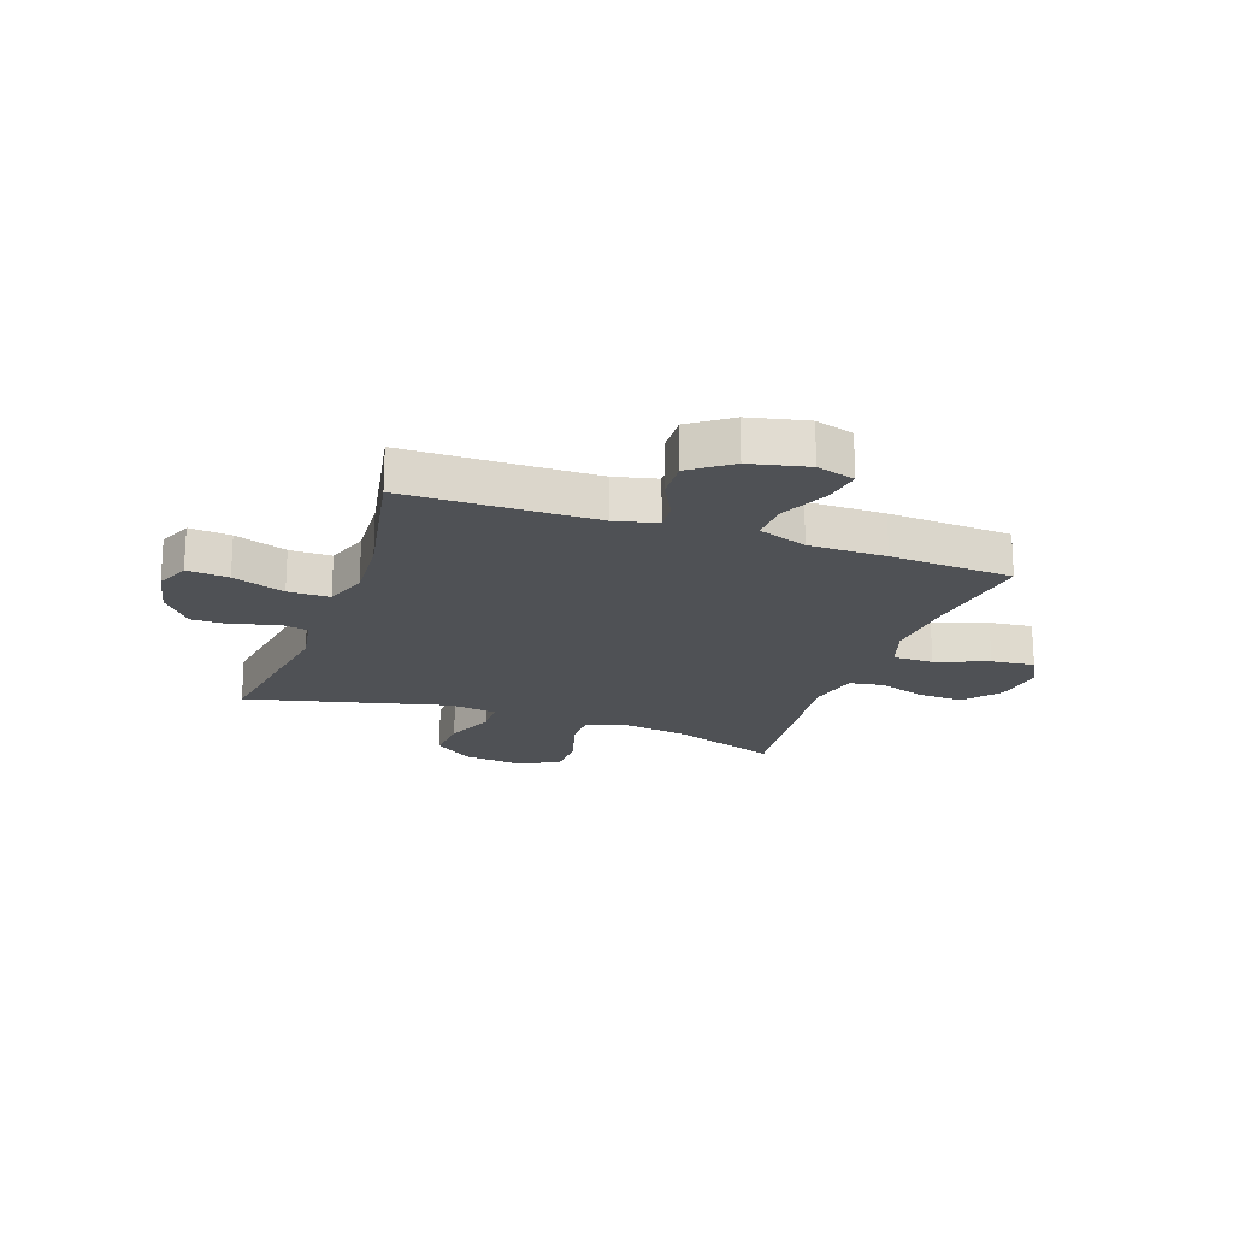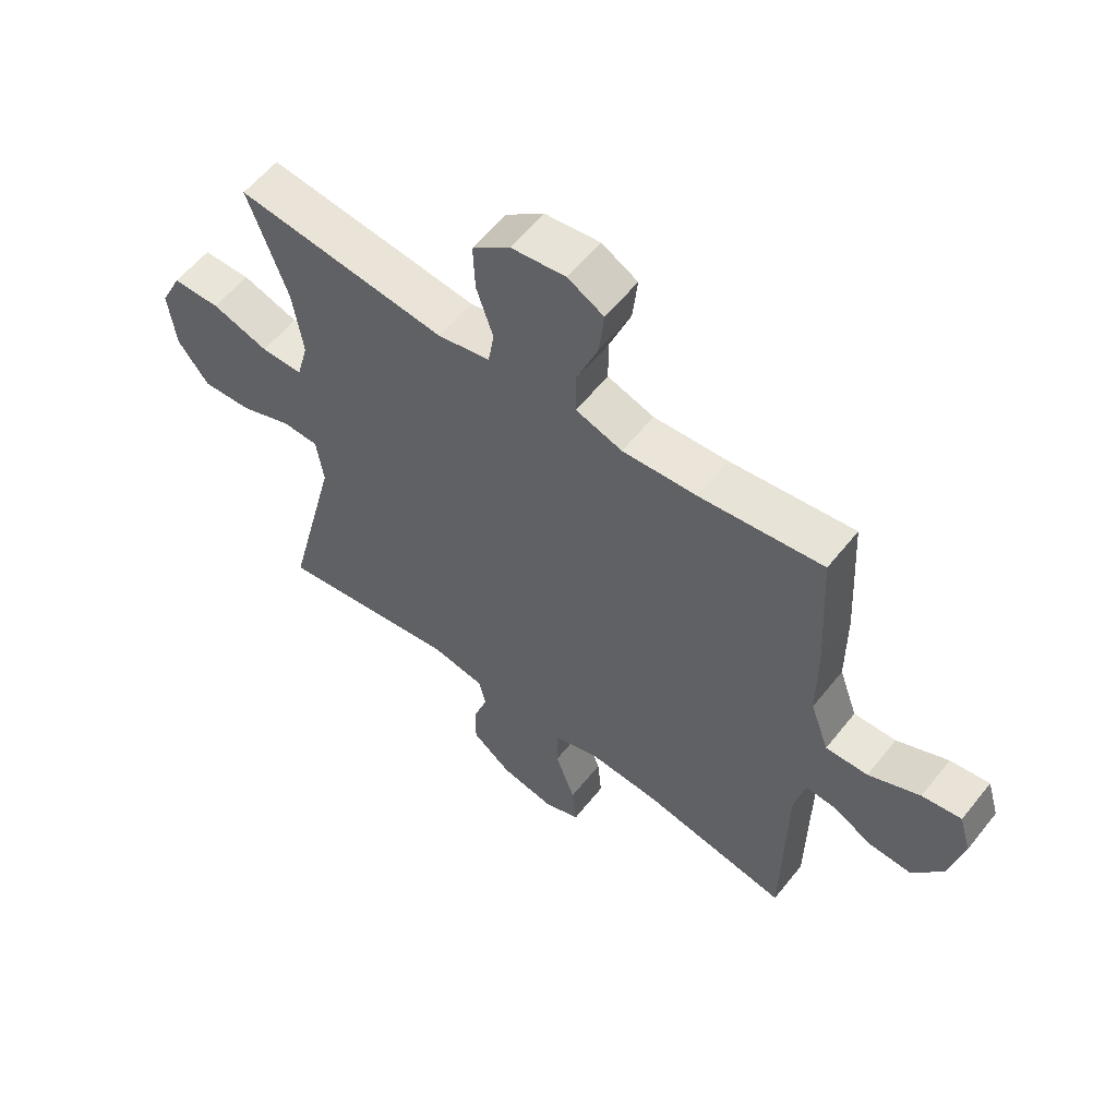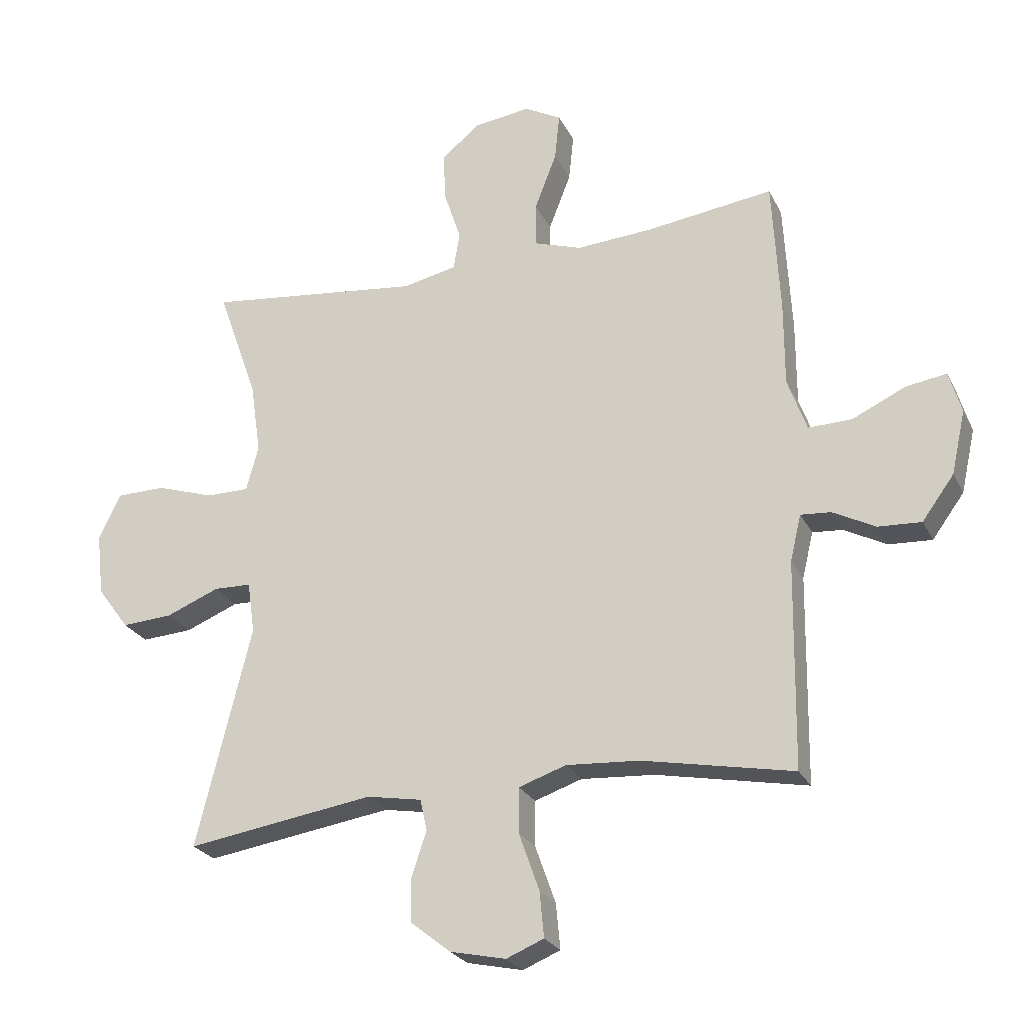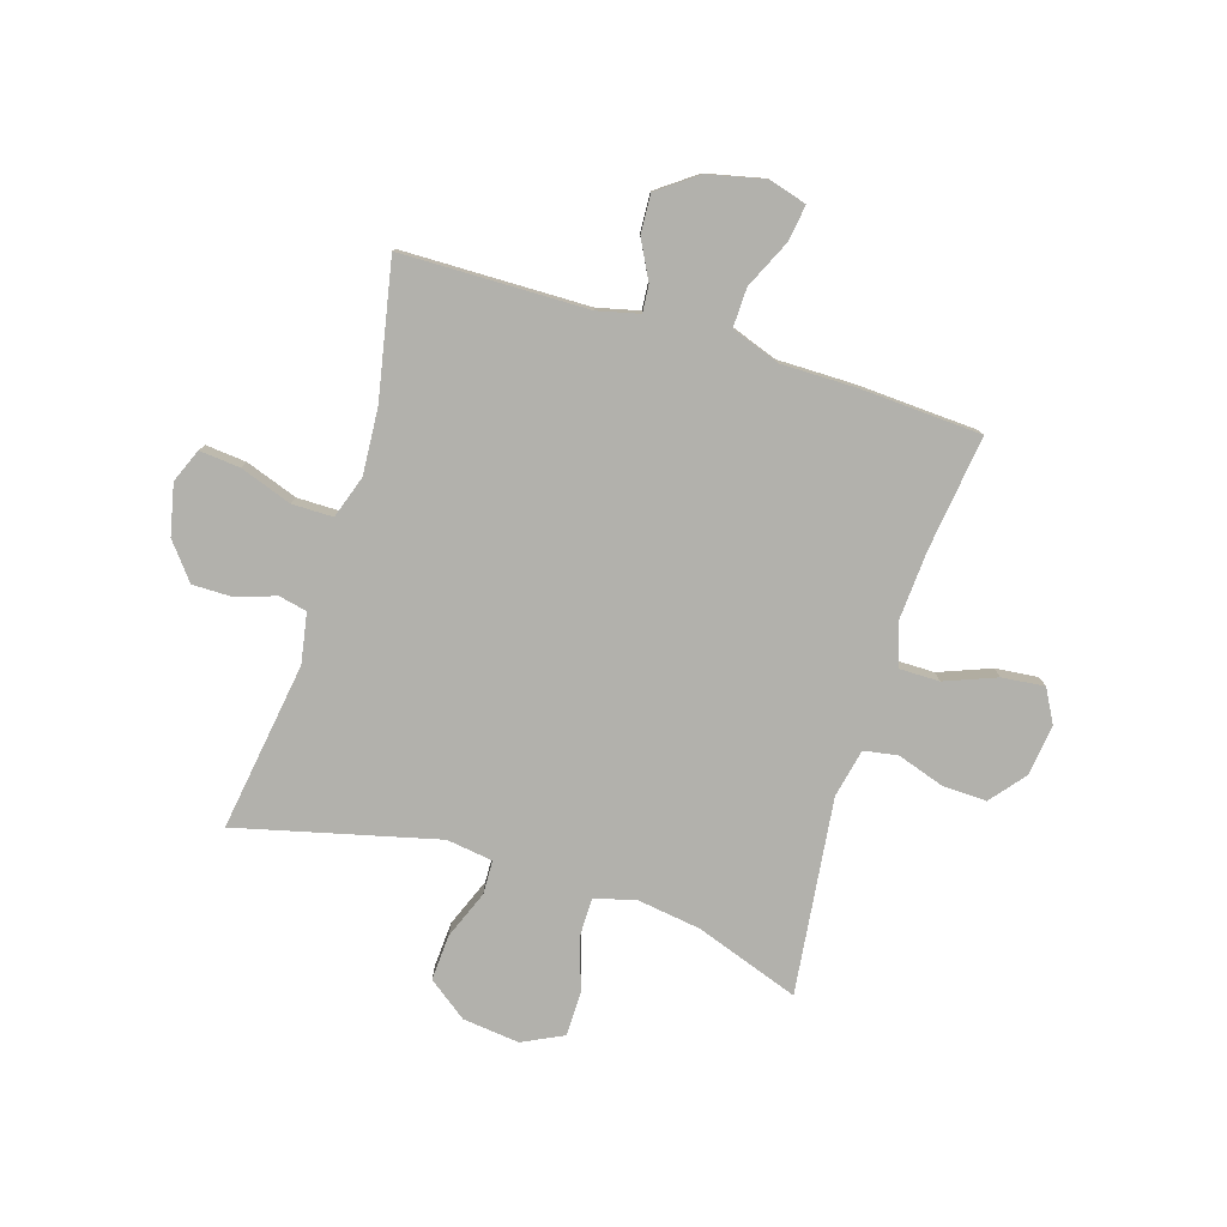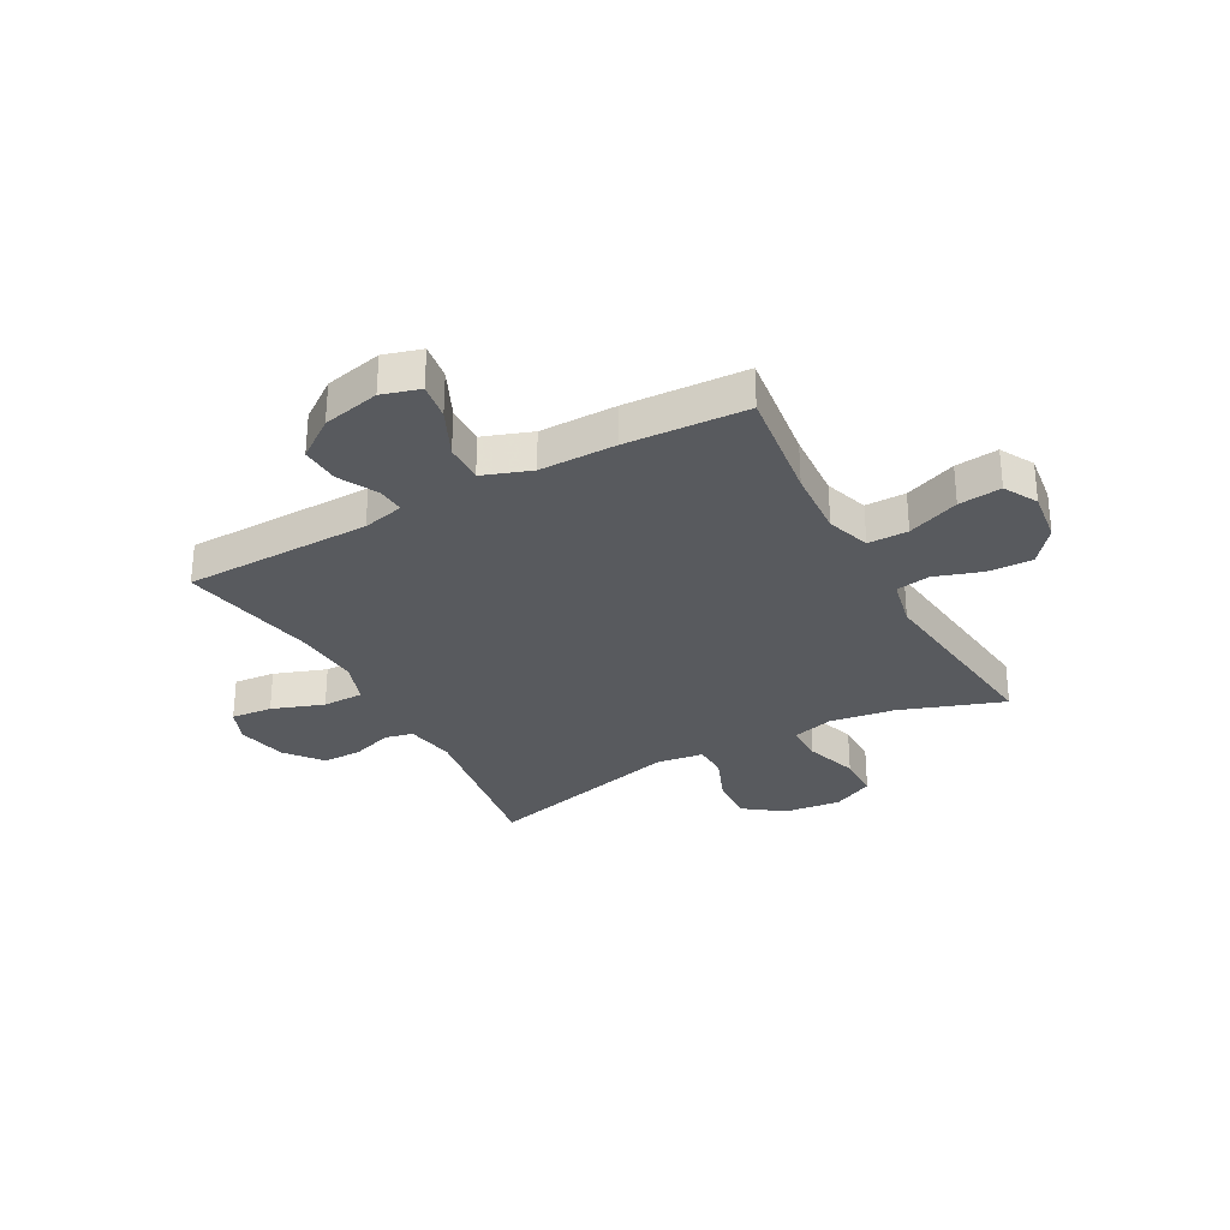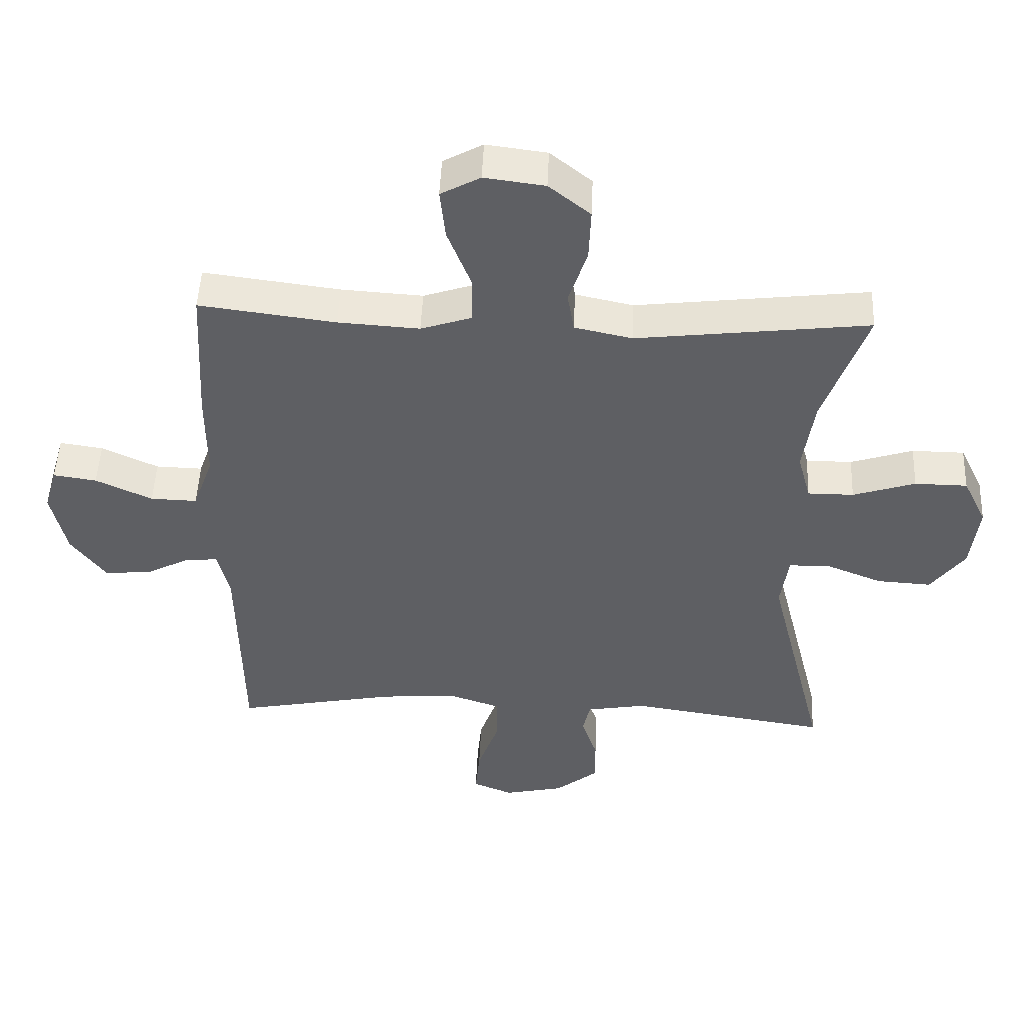
<metadata>
{"format":"obj","ext":"obj","renderer":"f3d","projection":"perspective","resolution":1024,"background":"white","views":[{"elev":-20.0,"azim":-109.5,"up":"+Y"},{"elev":58.1,"azim":-141.8,"up":"+Z"},{"elev":-25.0,"azim":-158.6,"up":"+Z"},{"elev":-78.9,"azim":-107.2,"up":"+Y"},{"elev":-30.5,"azim":-61.3,"up":"+Y"},{"elev":49.1,"azim":2.4,"up":"+Z"}]}
</metadata>
<code>
v 0.5 0.07 -0.5
v 0.195 0.07 -0.454
v 0.105 0.07 -0.47
v 0.094 0.07 -0.521
v 0.118 0.07 -0.593
v 0.118 0.07 -0.664
v 0.053 0.07 -0.716
v -0.038 0.07 -0.736
v -0.099 0.07 -0.711
v -0.092 0.07 -0.637
v -0.059 0.07 -0.544
v -0.059 0.07 -0.47
v -0.136 0.07 -0.444
v -0.255 0.07 -0.452
v -0.5 0.07 -0.5
v -0.505 0.07 -0.163
v -0.523 0.07 -0.088
v -0.572 0.07 -0.092
v -0.641 0.07 -0.128
v -0.711 0.07 -0.132
v -0.763 0.07 -0.061
v -0.786 0.07 0.042
v -0.766 0.07 0.11
v -0.7 0.07 0.1
v -0.614 0.07 0.06
v -0.543 0.07 0.058
v -0.512 0.07 0.145
v -0.512 0.07 0.282
v -0.5 0.07 0.5
v -0.293 0.07 0.473
v -0.169 0.07 0.465
v -0.091 0.07 0.491
v -0.091 0.07 0.563
v -0.127 0.07 0.656
v -0.135 0.07 0.733
v -0.075 0.07 0.766
v 0.017 0.07 0.754
v 0.08 0.07 0.703
v 0.077 0.07 0.623
v 0.049 0.07 0.538
v 0.059 0.07 0.477
v 0.147 0.07 0.458
v 0.5 0.07 0.5
v 0.434 0.07 0.313
v 0.417 0.07 0.197
v 0.437 0.07 0.123
v 0.507 0.07 0.123
v 0.602 0.07 0.154
v 0.682 0.07 0.153
v 0.718 0.07 0.079
v 0.706 0.07 -0.024
v 0.654 0.07 -0.094
v 0.571 0.07 -0.089
v 0.484 0.07 -0.054
v 0.423 0.07 -0.056
v 0.411 0.07 -0.14
v 0.5 0 -0.5
v 0.195 0 -0.454
v 0.105 0 -0.47
v 0.094 0 -0.521
v 0.118 0 -0.593
v 0.118 0 -0.664
v 0.053 0 -0.716
v -0.038 0 -0.736
v -0.099 0 -0.711
v -0.092 0 -0.637
v -0.059 0 -0.544
v -0.059 0 -0.47
v -0.136 0 -0.444
v -0.255 0 -0.452
v -0.5 0 -0.5
v -0.505 0 -0.163
v -0.523 0 -0.088
v -0.572 0 -0.092
v -0.641 0 -0.128
v -0.711 0 -0.132
v -0.763 0 -0.061
v -0.786 0 0.042
v -0.766 0 0.11
v -0.7 0 0.1
v -0.614 0 0.06
v -0.543 0 0.058
v -0.512 0 0.145
v -0.512 0 0.282
v -0.5 0 0.5
v -0.293 0 0.473
v -0.169 0 0.465
v -0.091 0 0.491
v -0.091 0 0.563
v -0.127 0 0.656
v -0.135 0 0.733
v -0.075 0 0.766
v 0.017 0 0.754
v 0.08 0 0.703
v 0.077 0 0.623
v 0.049 0 0.538
v 0.059 0 0.477
v 0.147 0 0.458
v 0.5 0 0.5
v 0.434 0 0.313
v 0.417 0 0.197
v 0.437 0 0.123
v 0.507 0 0.123
v 0.602 0 0.154
v 0.682 0 0.153
v 0.718 0 0.079
v 0.706 0 -0.024
v 0.654 0 -0.094
v 0.571 0 -0.089
v 0.484 0 -0.054
v 0.423 0 -0.056
v 0.411 0 -0.14
f 52 53 54
f 51 52 54
f 50 51 54
f 49 50 54
f 48 49 54
f 47 48 54
f 46 47 54 55
f 45 46 55 56
f 42 43 44
f 41 42 44 45
f 38 39 40
f 37 38 40
f 36 37 40
f 35 36 40
f 34 35 40
f 33 34 40
f 32 33 40 41
f 41 45 56
f 32 41 56
f 31 32 56
f 27 28 29 30
f 56 1 2
f 31 56 2
f 30 31 2
f 27 30 2
f 26 27 2
f 23 24 25
f 22 23 25
f 21 22 25
f 20 21 25
f 19 20 25
f 18 19 25
f 14 15 16
f 13 14 16 17
f 12 13 17
f 9 10 11
f 8 9 11
f 7 8 11
f 6 7 11
f 5 6 11
f 4 5 11
f 3 4 11 12
f 2 3 12 17
f 17 18 25 26
f 2 17 26
f 110 109 108
f 110 108 107
f 110 107 106
f 110 106 105
f 110 105 104
f 110 104 103
f 111 110 103 102
f 112 111 102 101
f 100 99 98
f 101 100 98 97
f 96 95 94
f 96 94 93
f 96 93 92
f 96 92 91
f 96 91 90
f 96 90 89
f 97 96 89 88
f 112 101 97
f 112 97 88
f 112 88 87
f 86 85 84 83
f 58 57 112
f 58 112 87
f 58 87 86
f 58 86 83
f 58 83 82
f 81 80 79
f 81 79 78
f 81 78 77
f 81 77 76
f 81 76 75
f 81 75 74
f 72 71 70
f 73 72 70 69
f 73 69 68
f 67 66 65
f 67 65 64
f 67 64 63
f 67 63 62
f 67 62 61
f 67 61 60
f 68 67 60 59
f 73 68 59 58
f 82 81 74 73
f 82 73 58
f 1 57 58 2
f 2 58 59 3
f 3 59 60 4
f 4 60 61 5
f 5 61 62 6
f 6 62 63 7
f 7 63 64 8
f 8 64 65 9
f 9 65 66 10
f 10 66 67 11
f 11 67 68 12
f 12 68 69 13
f 13 69 70 14
f 14 70 71 15
f 15 71 72 16
f 16 72 73 17
f 17 73 74 18
f 18 74 75 19
f 19 75 76 20
f 20 76 77 21
f 21 77 78 22
f 22 78 79 23
f 23 79 80 24
f 24 80 81 25
f 25 81 82 26
f 26 82 83 27
f 27 83 84 28
f 28 84 85 29
f 29 85 86 30
f 30 86 87 31
f 31 87 88 32
f 32 88 89 33
f 33 89 90 34
f 34 90 91 35
f 35 91 92 36
f 36 92 93 37
f 37 93 94 38
f 38 94 95 39
f 39 95 96 40
f 40 96 97 41
f 41 97 98 42
f 42 98 99 43
f 43 99 100 44
f 44 100 101 45
f 45 101 102 46
f 46 102 103 47
f 47 103 104 48
f 48 104 105 49
f 49 105 106 50
f 50 106 107 51
f 51 107 108 52
f 52 108 109 53
f 53 109 110 54
f 54 110 111 55
f 55 111 112 56
f 56 112 57 1

</code>
